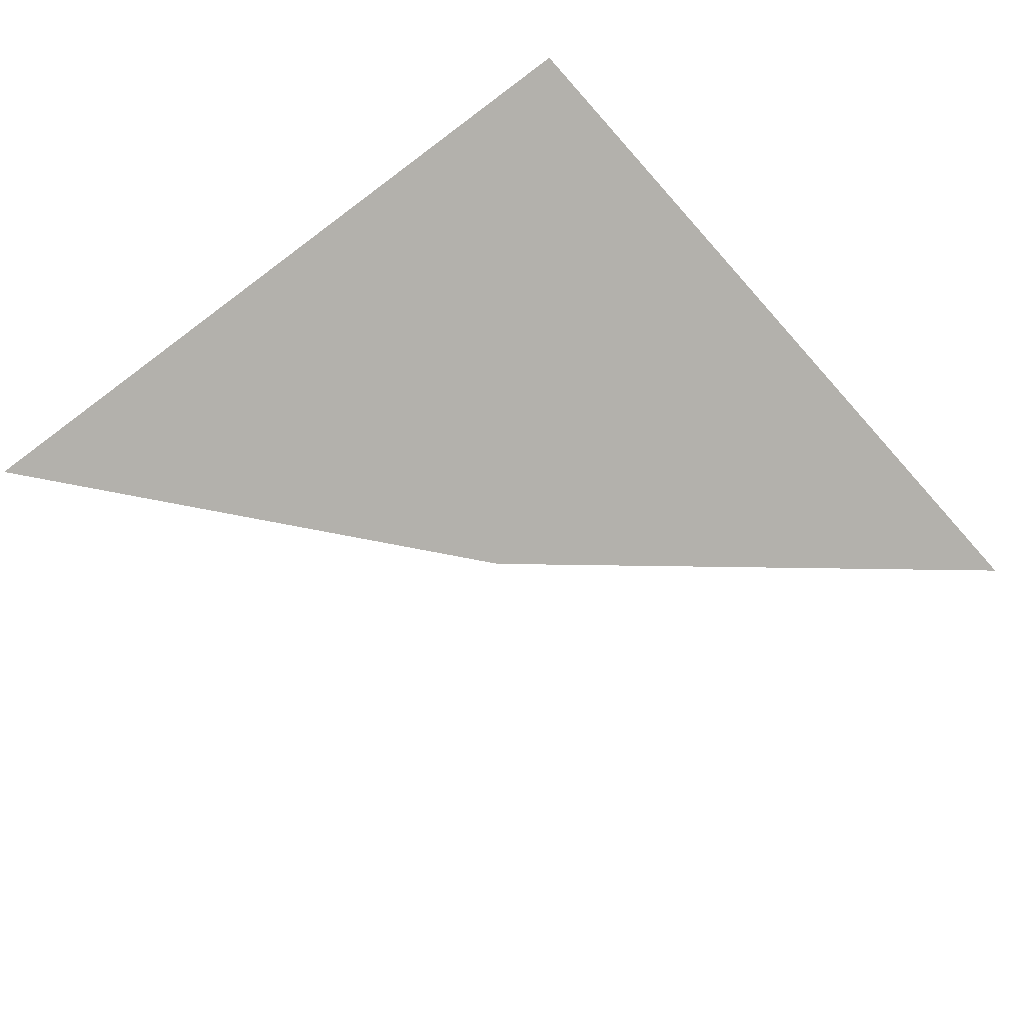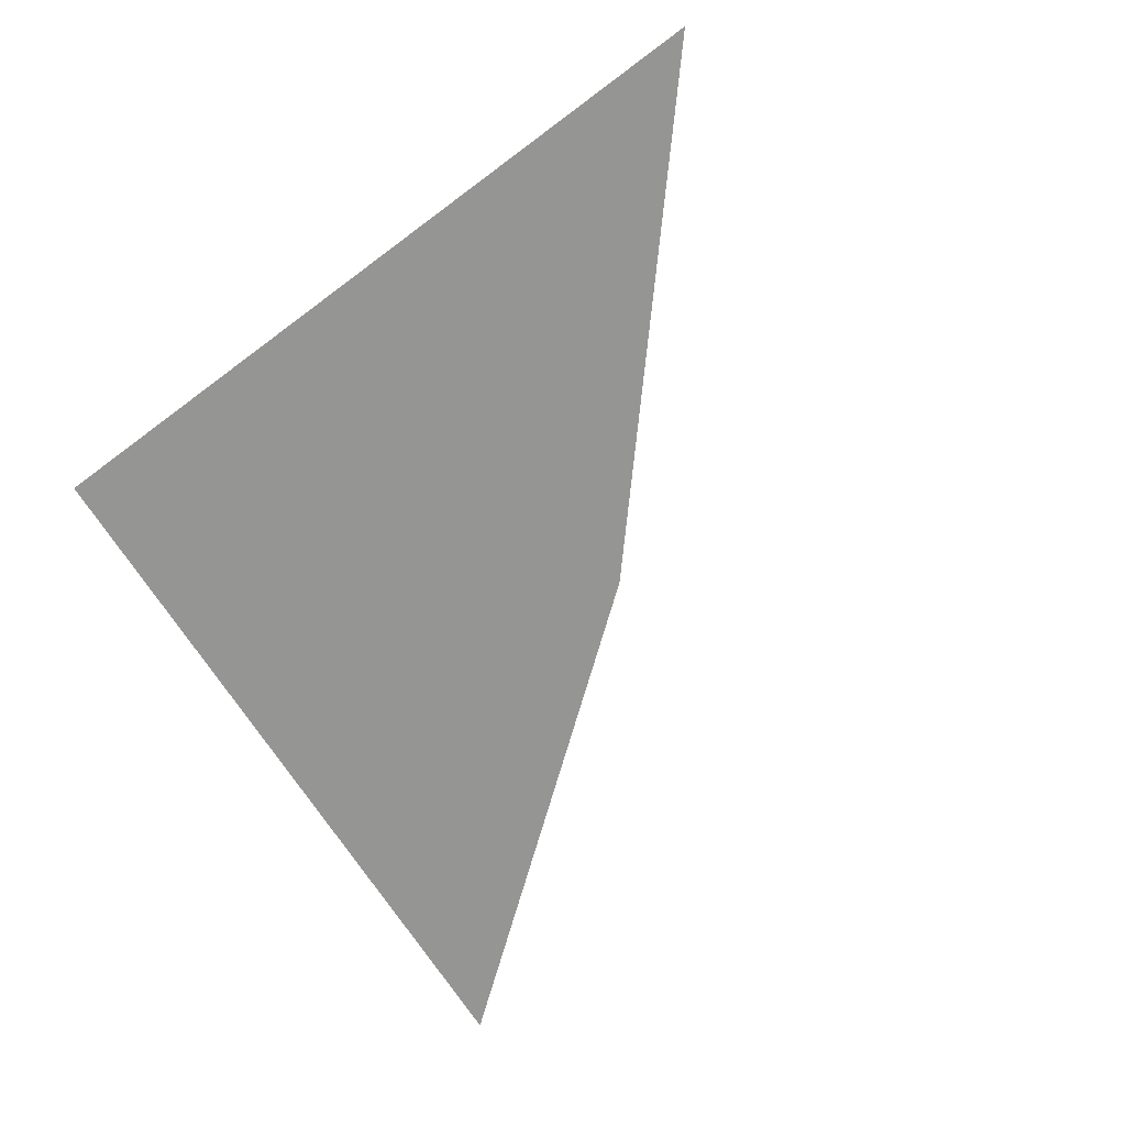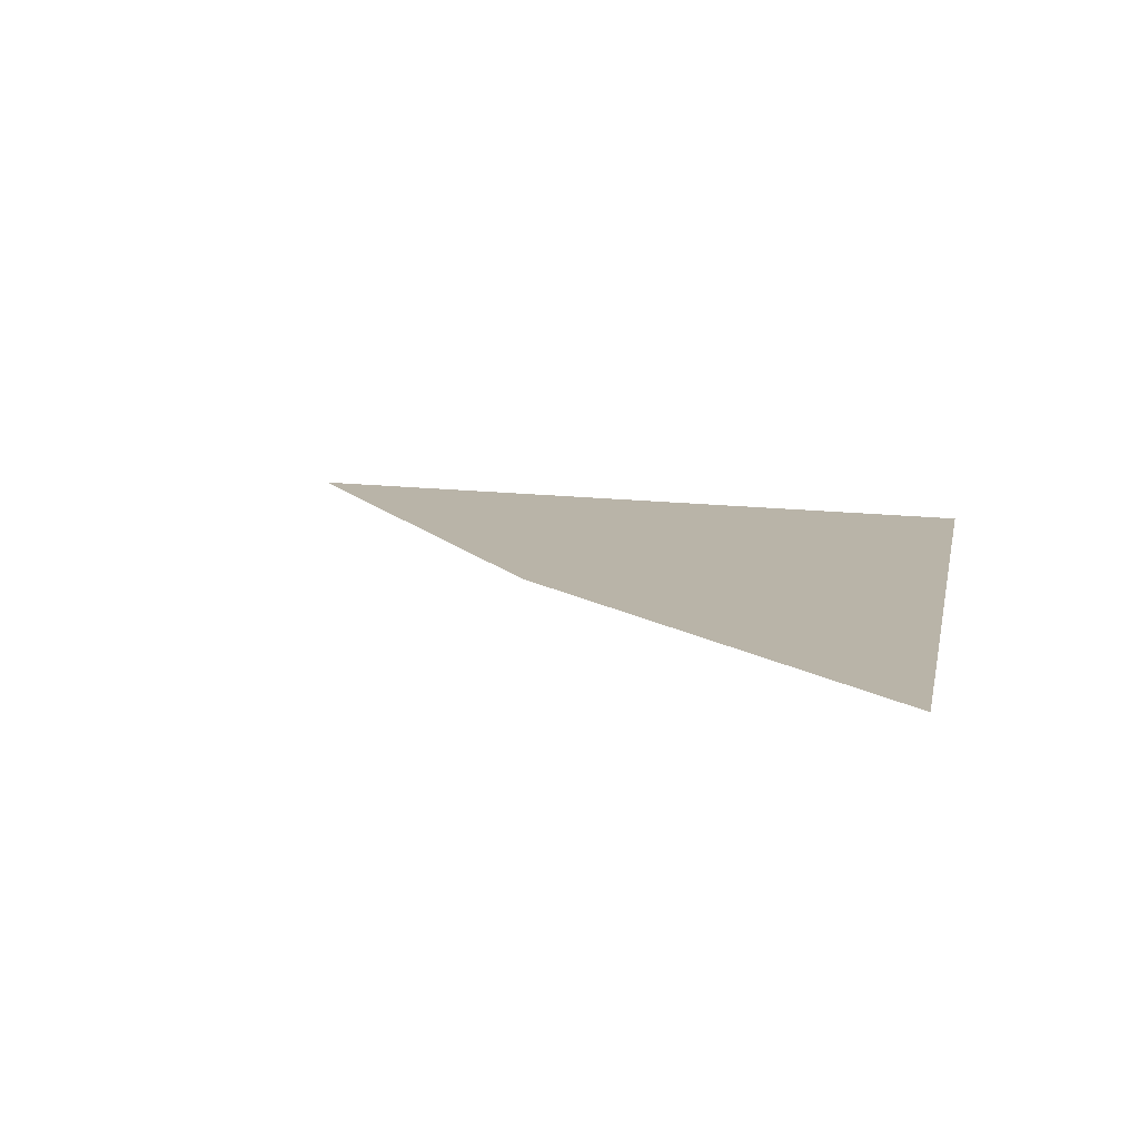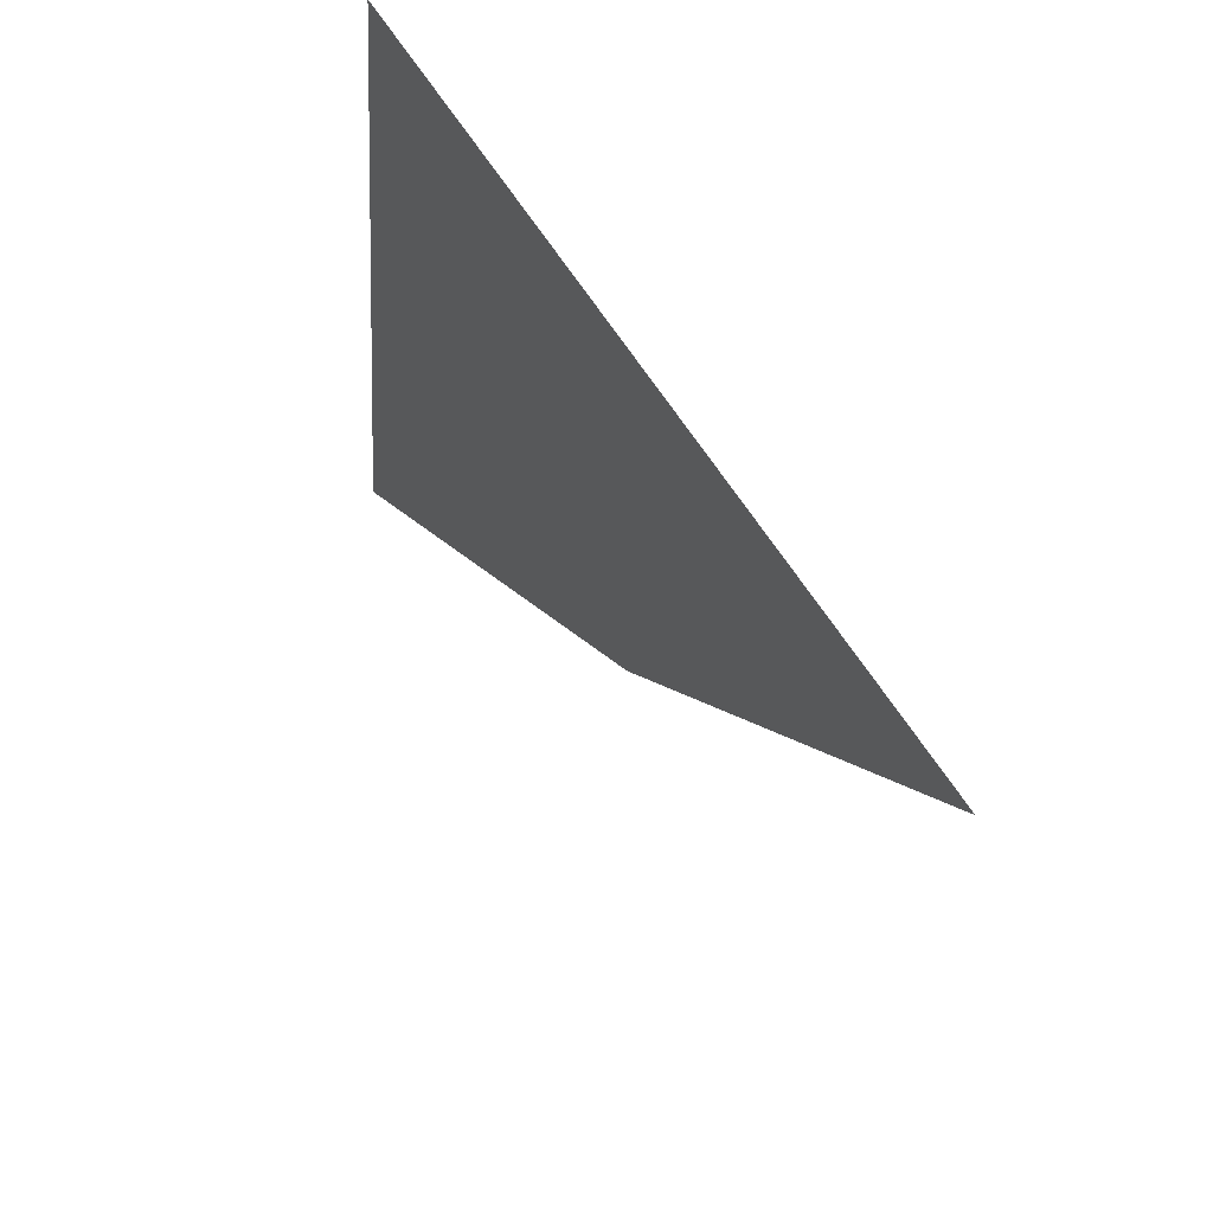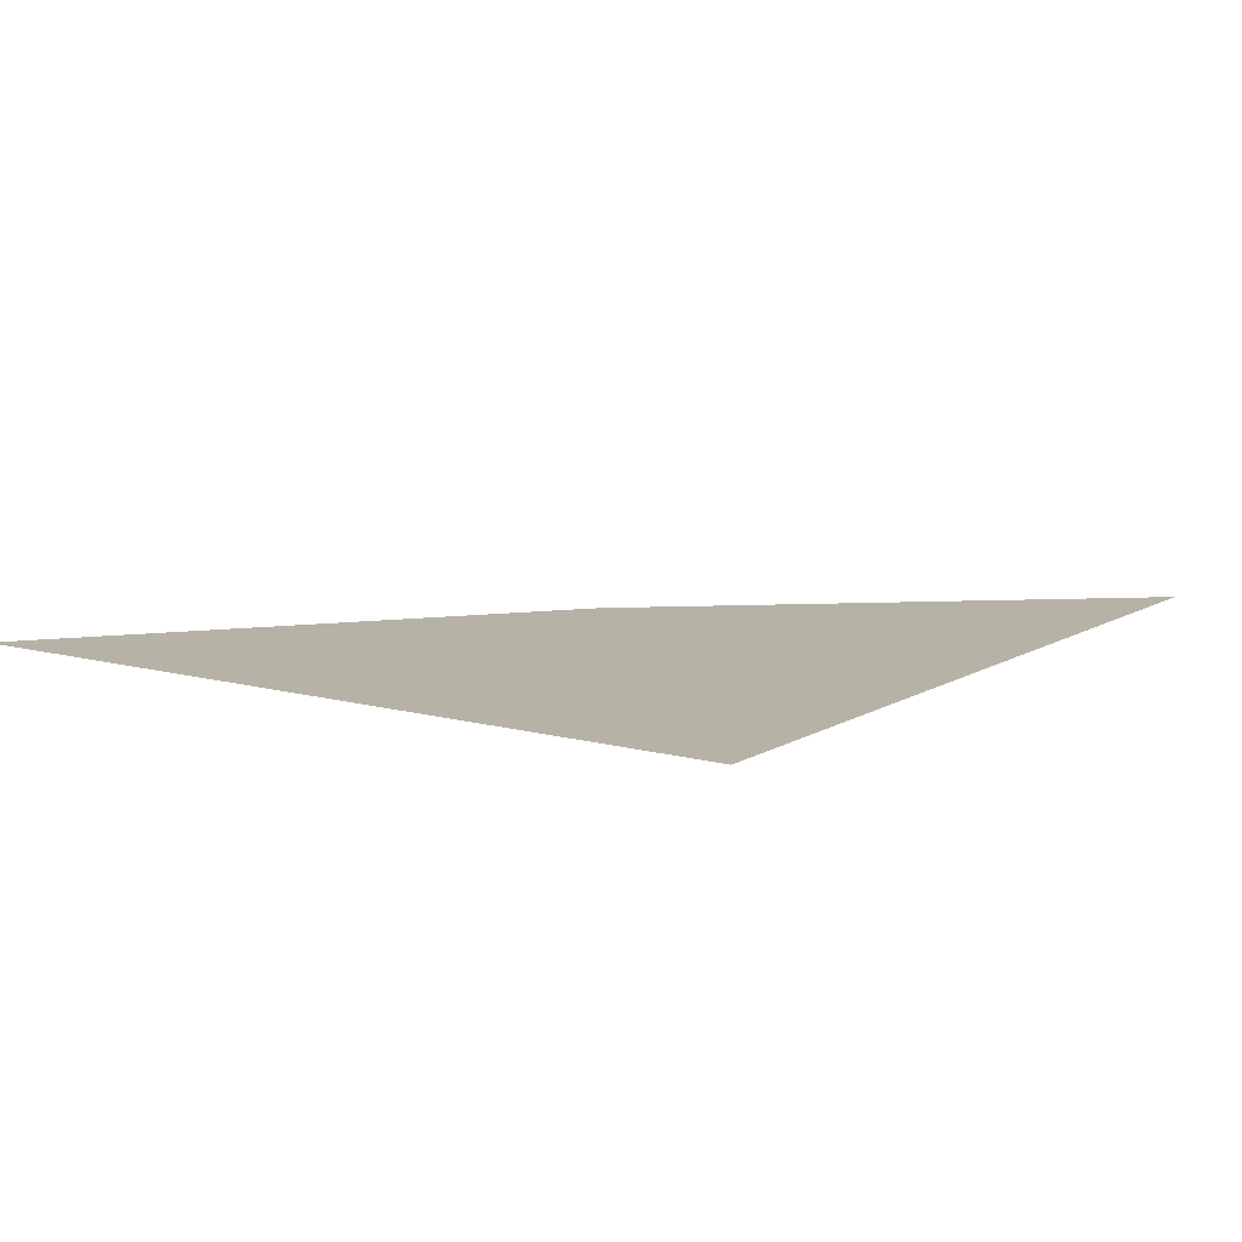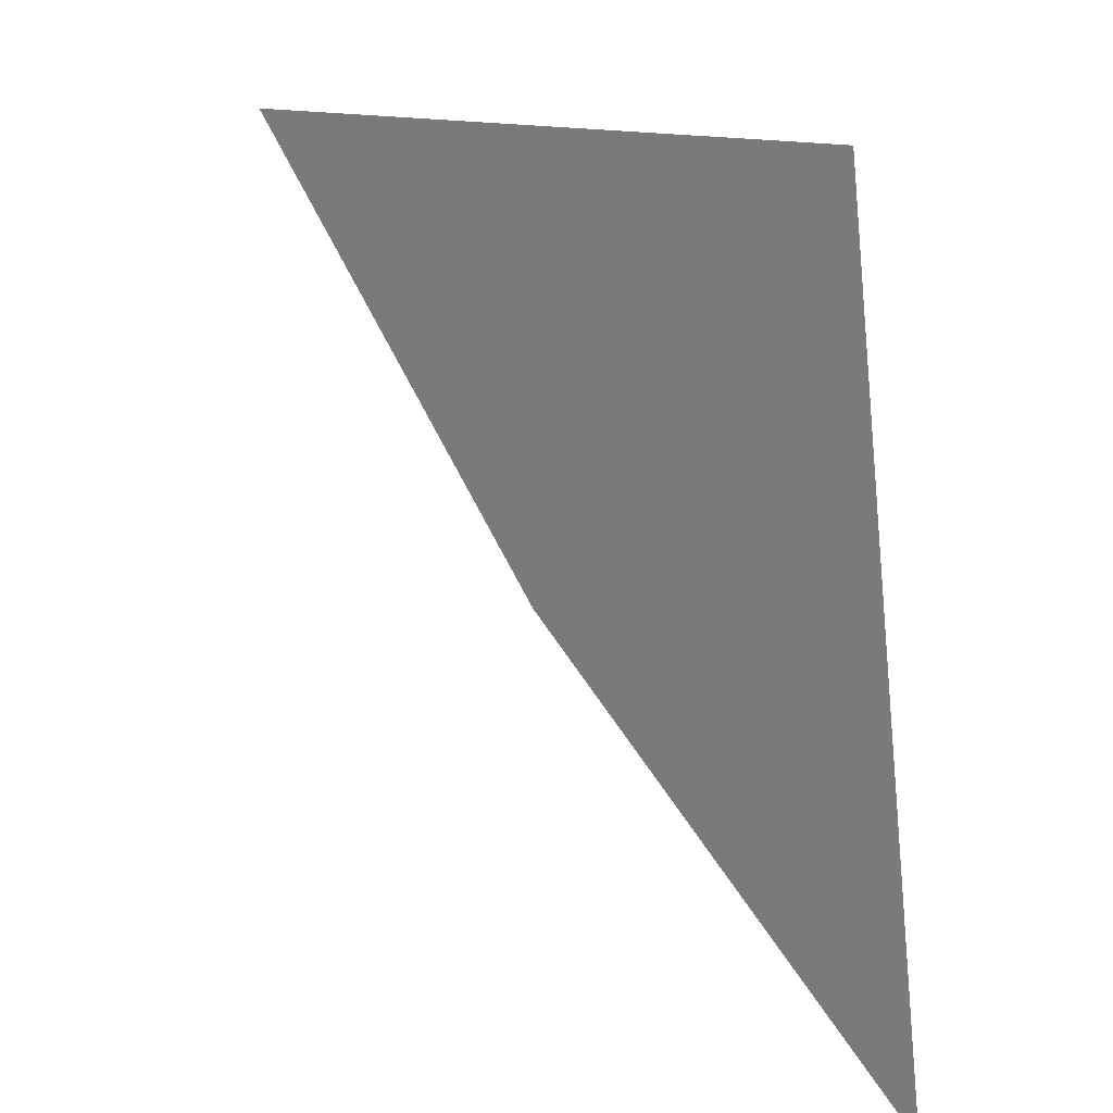
<metadata>
{"format":"obj","ext":"obj","renderer":"f3d","projection":"perspective","resolution":1024,"background":"white","views":[{"elev":-79.0,"azim":134.2,"up":"+Z"},{"elev":-67.3,"azim":-140.6,"up":"+Z"},{"elev":13.2,"azim":18.8,"up":"+Z"},{"elev":57.9,"azim":-121.5,"up":"+Y"},{"elev":12.2,"azim":129.6,"up":"+Z"},{"elev":15.5,"azim":49.6,"up":"+Y"}]}
</metadata>
<code>
o #ID591
v -0.0197 0.3075 0.3404
v -0.02057 0.3065 0.3404
v -0.01945 0.3057 0.3404
v -0.02154 0.3074 0.3404
f 1 2 3
f 2 1 4

</code>
